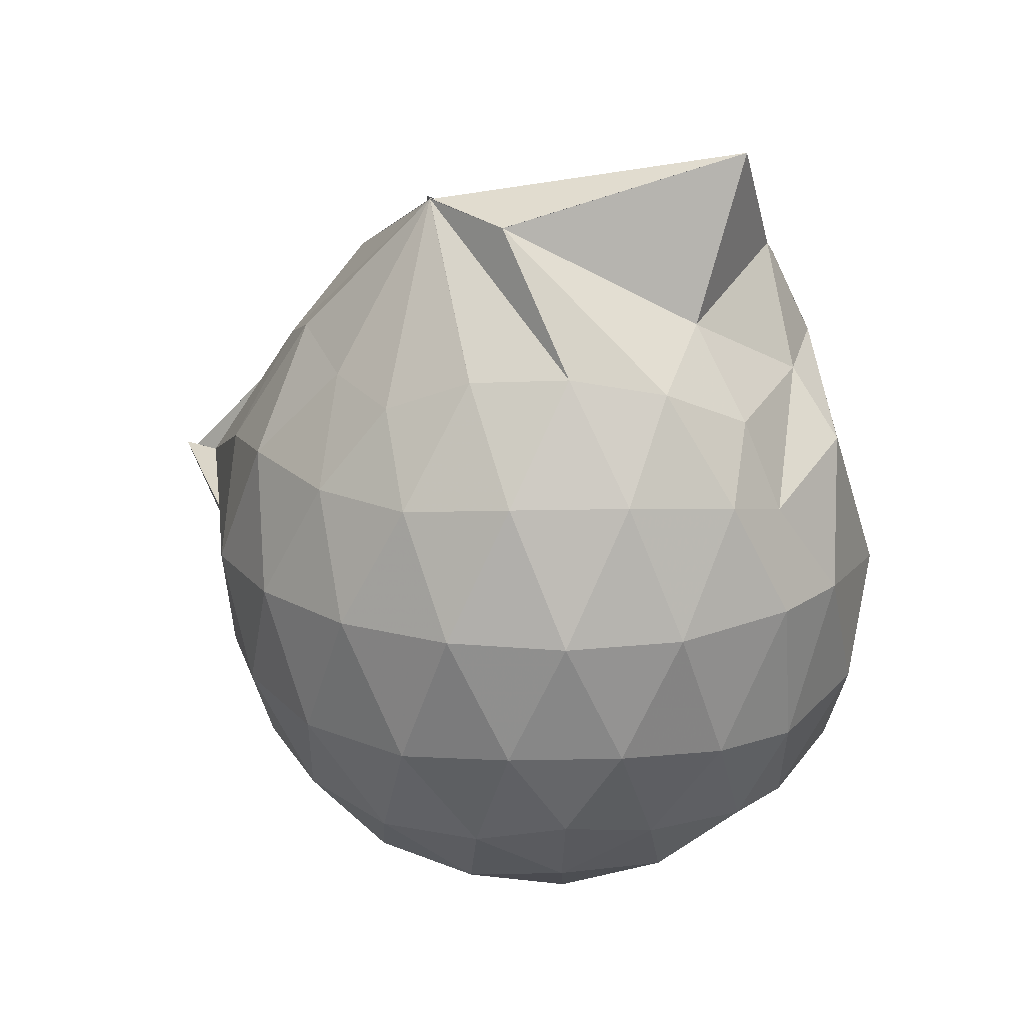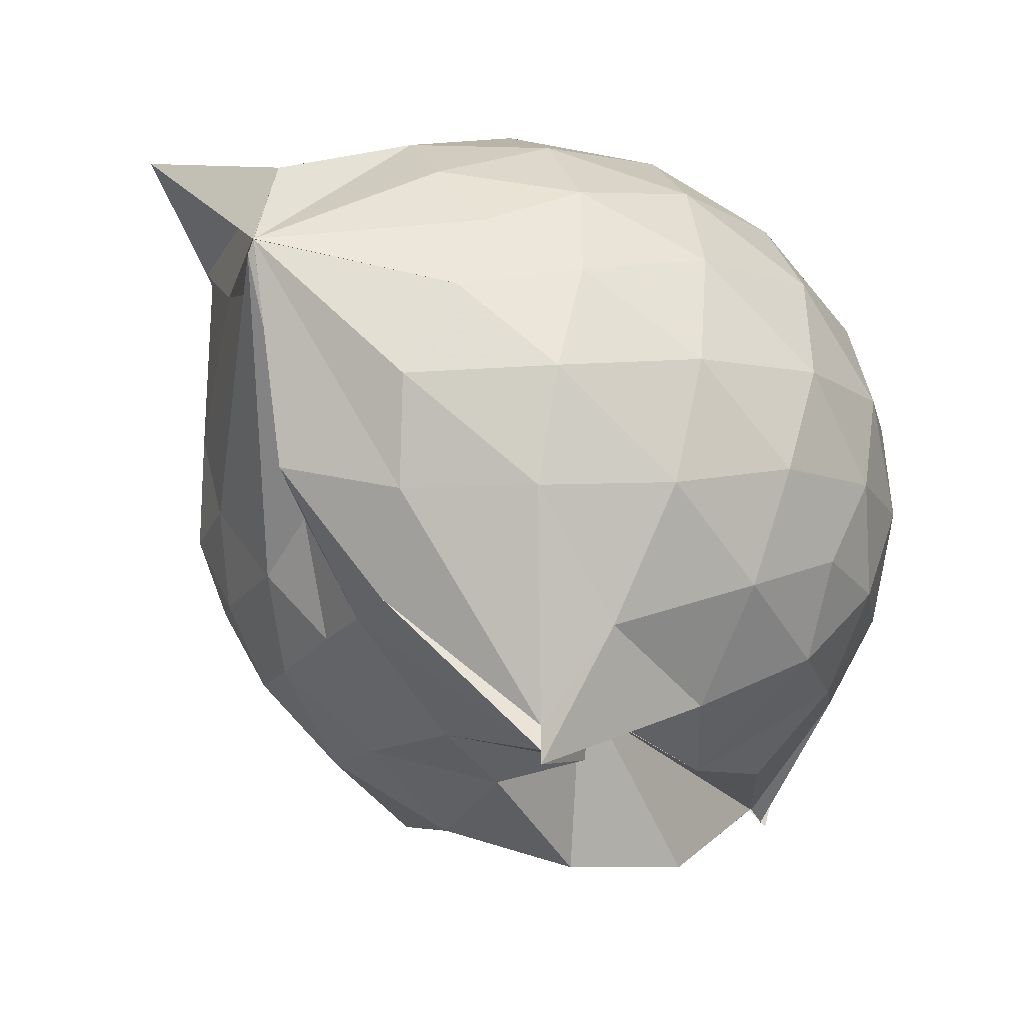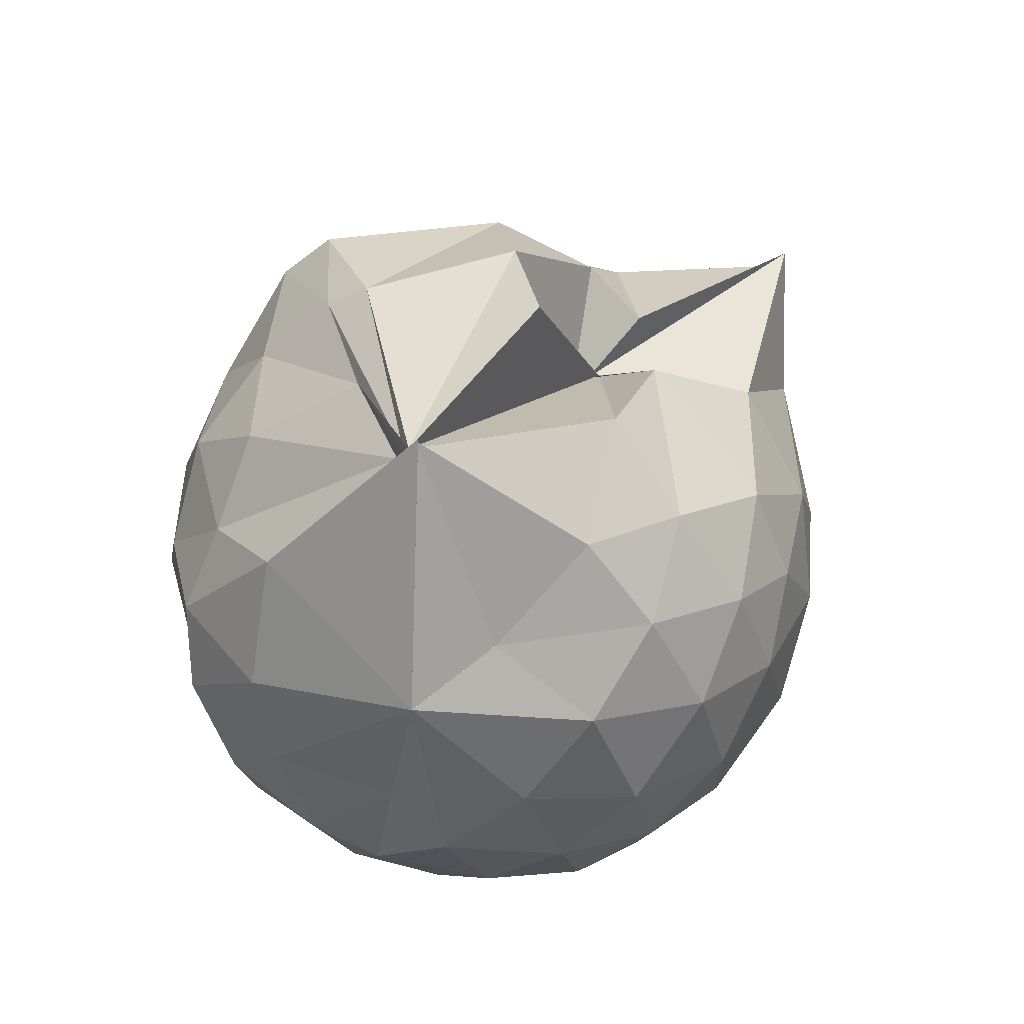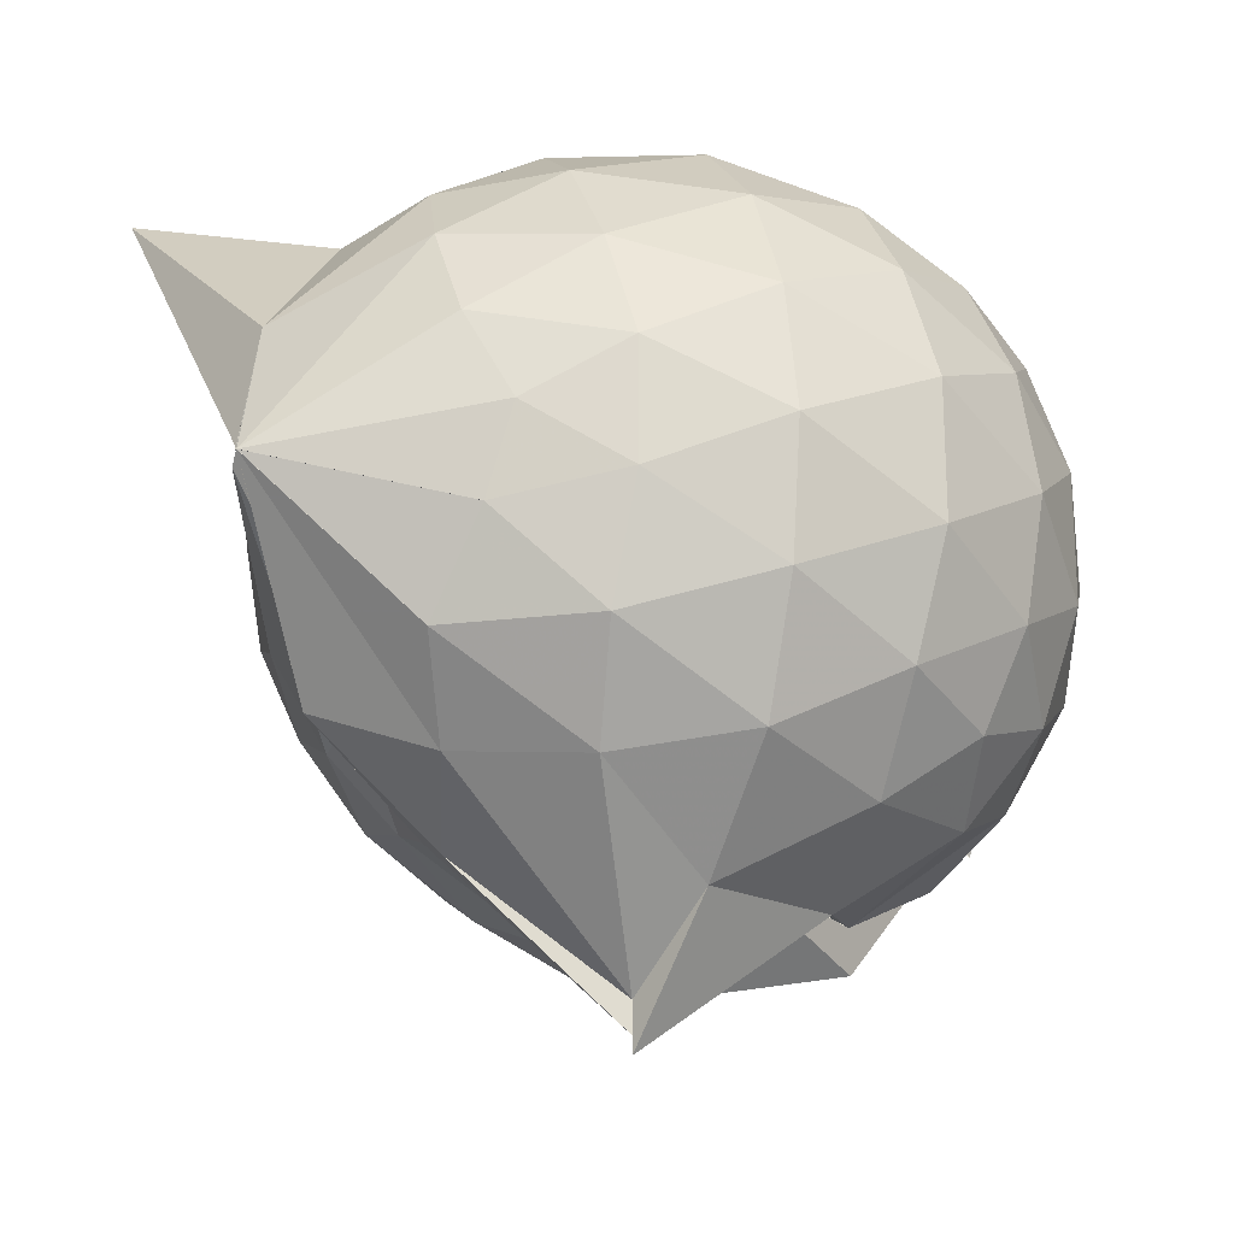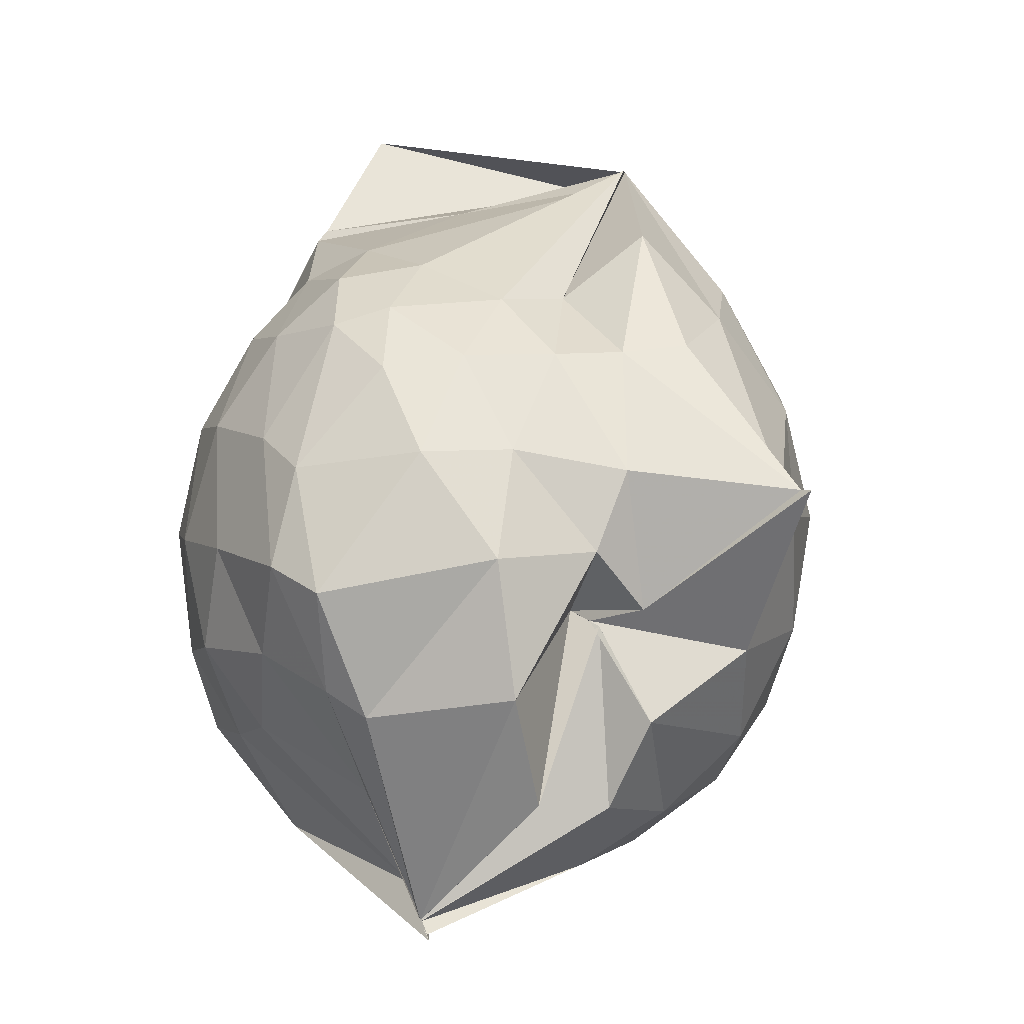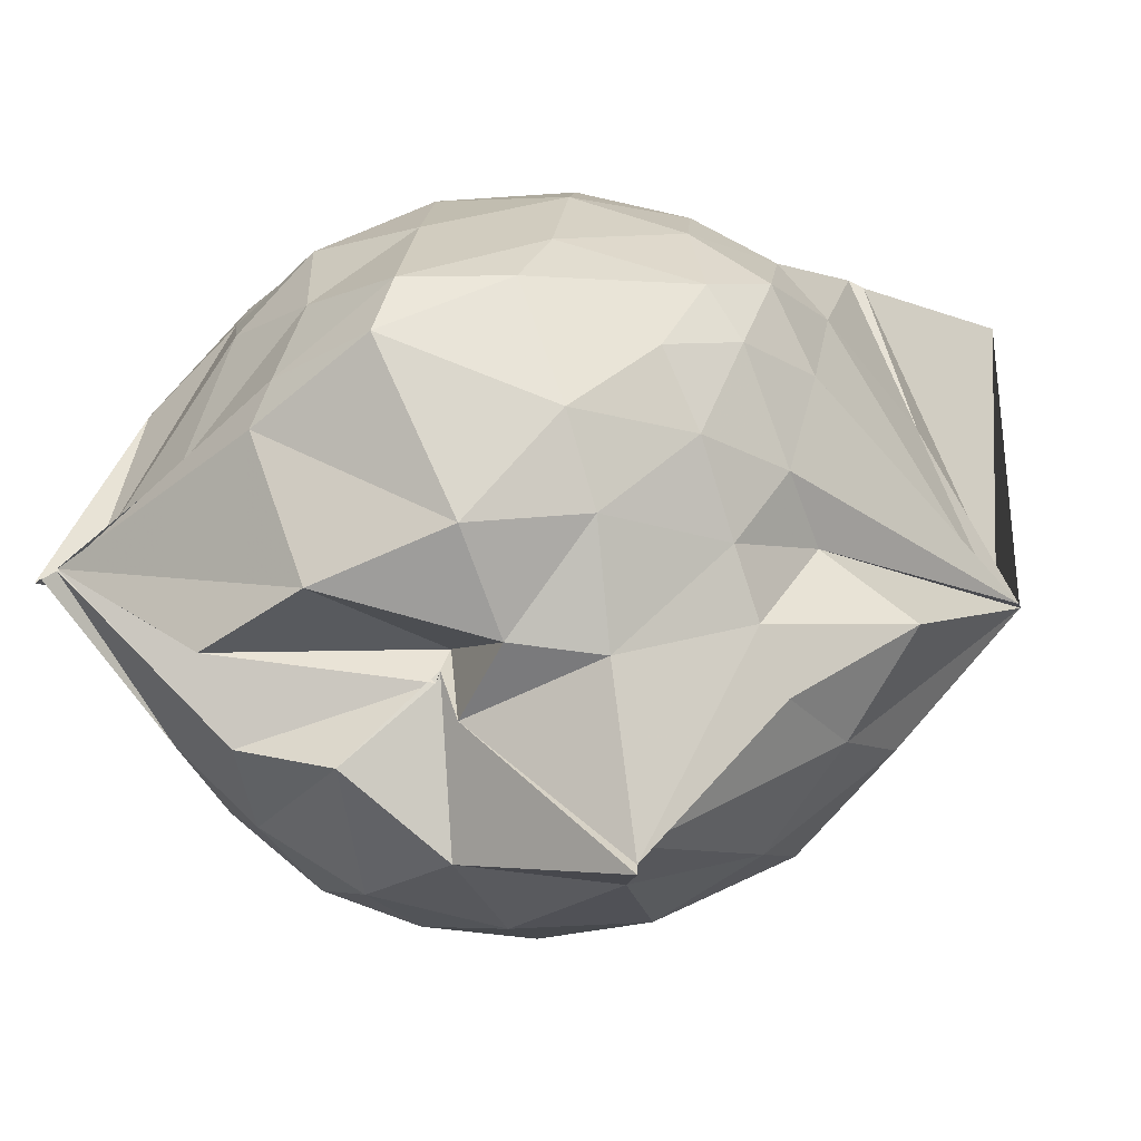
<metadata>
{"format":"obj","ext":"obj","renderer":"f3d","projection":"perspective","resolution":1024,"background":"white","views":[{"elev":20.6,"azim":126.3,"up":"+Z"},{"elev":-43.2,"azim":58.3,"up":"+Y"},{"elev":-73.9,"azim":-32.8,"up":"+Z"},{"elev":-20.1,"azim":66.7,"up":"+Y"},{"elev":1.3,"azim":-32.8,"up":"+Z"},{"elev":-64.6,"azim":-73.2,"up":"+Y"}]}
</metadata>
<code>
v 0.4984 -0.3437 1.784
v -0.03172 -0.1246 -0.2813
v 0.779 -0.2679 1.318
v 0.704 -0.06585 1.404
v 0.5881 0.1479 1.421
v 0.4241 0.3231 1.374
v 0.2346 0.4337 1.277
v -0.07307 0.3889 1.334
v -0.2799 0.3116 1.375
v -0.2798 0.3121 1.375
v -0.4199 0.1805 1.281
v -0.5491 -0.03955 1.283
v -0.5936 -0.2742 1.281
v -0.5528 -0.5183 1.302
v -0.5263 -0.7271 1.187
v -0.3444 -0.8221 1.218
v -0.1089 -0.8883 1.223
v 0.0602 -0.9498 1.23
v 0.2184 -1.015 1.248
v 0.4342 -0.8742 1.331
v 0.5936 -0.6829 1.42
v 0.7262 -0.467 1.359
v 0.8806 -0.1372 1.107
v 0.7842 0.1131 1.138
v 0.6069 0.3408 1.139
v 0.3719 0.4928 1.102
v 0.198 0.5194 1.054
v -0.06805 0.5292 1.171
v -0.2779 0.312 1.375
v -0.4975 0.2757 1.068
v -0.6516 0.07063 1.036
v -0.7193 -0.1674 1.04
v -0.7315 -0.4646 1.006
v -0.7368 -0.6536 0.931
v -0.517 -0.8992 0.9716
v -0.3091 -0.9995 0.9769
v -0.03687 -1.108 0.9243
v 0.3124 -1.367 0.875
v 0.3125 -1.295 0.875
v 0.6389 -0.9065 1.084
v 0.8001 -0.6806 1.129
v 0.8755 -0.4084 1.105
v 0.9082 0.01514 0.8093
v 0.7728 0.2738 0.8091
v 0.5578 0.4714 0.8079
v 0.2642 0.59 0.8176
v 0.04489 0.6036 0.8175
v -0.3138 0.5146 0.7659
v -0.4113 0.4093 0.625
v -0.6582 0.2079 0.7395
v -0.7614 -0.0496 0.7316
v -0.7999 -0.3324 0.7182
v -0.8119 -0.6631 0.6831
v -0.7625 -0.8114 0.6226
v -0.4046 -1.079 0.7089
v -0.1306 -1.108 0.7213
v 0.03056 -1.085 0.5694
v 0.3122 -1.407 0.8747
v 0.509 -1.103 0.7984
v 0.7685 -0.8556 0.7902
v 0.9089 -0.5766 0.8003
v 0.958 -0.2779 0.8048
v 0.8269 0.1412 0.4975
v 0.6531 0.3623 0.498
v 0.4134 0.503 0.4652
v 0.1828 0.5646 0.4442
v -0.1422 0.5582 0.4864
v -0.4062 0.4097 0.5957
v -0.4804 0.3086 0.4478
v -0.6896 0.05771 0.4183
v -0.7742 -0.2028 0.4497
v -0.7503 -0.4932 0.4507
v -0.6855 -0.7171 0.3683
v -0.6262 -0.8148 0.3071
v -0.3601 -1.089 0.3602
v -0.0001304 -0.7985 0.5531
v -2.705e-05 -0.8873 0.5314
v 0.3588 -1.091 0.4516
v 0.643 -0.9357 0.4864
v 0.8244 -0.7098 0.4957
v 0.9119 -0.4392 0.4629
v 0.9141 -0.1269 0.4654
v 0.6771 0.2112 0.2646
v 0.4754 0.3378 0.2143
v 0.1871 0.4247 0.1726
v 0.008903 0.4449 0.1755
v -0.2581 0.4307 0.2366
v -0.4605 0.2982 0.2233
v -0.585 0.1137 0.1935
v -0.6239 -0.1075 0.198
v -0.6787 -0.3471 0.2438
v -0.5294 -0.6421 0.0982
v -0.3758 -0.6335 -0.2194
v -0.3758 -0.6566 -0.2501
v -0.2628 -1.046 0.08746
v 0.01721 -0.907 0.5171
v 0.08969 -1.036 0.2738
v 0.4741 -0.9194 0.2034
v 0.6733 -0.7786 0.2633
v 0.7593 -0.5625 0.2021
v 0.7971 -0.2855 0.1754
v 0.7625 -0.008613 0.203
v 0.4995 -0.3435 1.783
v 0.4982 -0.3436 1.782
v 0.5312 -0.0939 1.75
v 0.215 0.272 1.496
v -0.1564 0.2501 1.625
v -0.2798 0.312 1.375
v -0.2787 0.3119 1.375
v -0.402 -0.09164 1.448
v -0.4671 -0.3917 1.433
v -0.4318 -0.5993 1.348
v -0.1599 -0.7133 1.371
v 0.04996 -0.6896 1.382
v 0.2526 -0.7712 1.553
v 0.4989 -0.3434 1.782
v 0.499 -0.3435 1.781
v 0.4982 -0.3296 1.782
v 0.4981 -0.3433 1.781
v 0.06239 0.31 1.906
v -0.1567 0.2501 1.625
v -0.1869 0.2498 1.595
v -0.2829 -0.2206 1.528
v -0.2583 -0.4708 1.473
v 0.4734 -0.3724 1.782
v 0.4995 -0.3433 1.782
v 0.4993 -0.3435 1.782
v 0.4991 -0.3435 1.783
v 0.5315 -0.0937 1.75
v 0.09516 -0.0974 1.66
v 0.3944 -0.4018 1.726
v 0.4996 -0.3434 1.783
v 0.5566 0.1153 0.05291
v 0.2852 0.2423 0.004179
v 0.09263 0.1912 -0.004926
v -0.1937 0.2907 0.06676
v -0.3578 0.1234 -0.005789
v -0.4934 -0.1814 -0.05535
v -0.375 -0.5985 -0.1594
v -0.3744 -0.6568 -0.2552
v -0.3752 -0.6564 -0.2533
v -0.3752 -0.6563 -0.2502
v 0.03815 -0.9215 0.04355
v 0.2972 -0.8112 0.000157
v 0.5587 -0.7023 0.0553
v 0.6132 -0.4405 -0.01101
v 0.6143 -0.1398 -0.009975
v 0.3555 -0.02068 -0.1172
v -0.03139 -0.1248 -0.2813
v -0.03159 -0.1248 -0.2813
v -0.03203 -0.1245 -0.2815
v -0.3743 -0.6983 -0.2968
v -0.3757 -0.6876 -0.2822
v -0.3757 -0.6567 -0.2534
v 0.1211 -0.6636 -0.1519
v 0.3678 -0.572 -0.1171
v 0.3735 -0.3009 -0.1679
v -0.03138 -0.1248 -0.2815
v -0.03157 -0.1249 -0.2813
v -0.3762 -0.6876 -0.2828
v -0.376 -0.6878 -0.2829
v 0.06219 -0.3466 -0.208
f 3 23 4
f 4 23 24
f 4 24 5
f 5 24 25
f 5 25 6
f 6 25 26
f 6 26 7
f 7 26 27
f 7 27 8
f 8 27 28
f 8 28 9
f 9 28 29
f 9 29 10
f 10 29 30
f 10 30 11
f 11 30 31
f 11 31 12
f 12 31 32
f 12 32 13
f 13 32 33
f 13 33 14
f 14 33 34
f 14 34 15
f 15 34 35
f 15 35 16
f 16 35 36
f 16 36 17
f 17 36 37
f 17 37 18
f 18 37 38
f 18 38 19
f 19 38 39
f 19 39 20
f 20 39 40
f 20 40 21
f 21 40 41
f 21 41 22
f 22 41 42
f 22 42 3
f 3 42 23
f 23 43 24
f 24 43 44
f 24 44 25
f 25 44 45
f 25 45 26
f 26 45 46
f 26 46 27
f 27 46 47
f 27 47 28
f 28 47 48
f 28 48 29
f 29 48 49
f 29 49 30
f 30 49 50
f 30 50 31
f 31 50 51
f 31 51 32
f 32 51 52
f 32 52 33
f 33 52 53
f 33 53 34
f 34 53 54
f 34 54 35
f 35 54 55
f 35 55 36
f 36 55 56
f 36 56 37
f 37 56 57
f 37 57 38
f 38 57 58
f 38 58 39
f 39 58 59
f 39 59 40
f 40 59 60
f 40 60 41
f 41 60 61
f 41 61 42
f 42 61 62
f 42 62 23
f 23 62 43
f 43 63 44
f 44 63 64
f 44 64 45
f 45 64 65
f 45 65 46
f 46 65 66
f 46 66 47
f 47 66 67
f 47 67 48
f 48 67 68
f 48 68 49
f 49 68 69
f 49 69 50
f 50 69 70
f 50 70 51
f 51 70 71
f 51 71 52
f 52 71 72
f 52 72 53
f 53 72 73
f 53 73 54
f 54 73 74
f 54 74 55
f 55 74 75
f 55 75 56
f 56 75 76
f 56 76 57
f 57 76 77
f 57 77 58
f 58 77 78
f 58 78 59
f 59 78 79
f 59 79 60
f 60 79 80
f 60 80 61
f 61 80 81
f 61 81 62
f 62 81 82
f 62 82 43
f 43 82 63
f 63 83 64
f 64 83 84
f 64 84 65
f 65 84 85
f 65 85 66
f 66 85 86
f 66 86 67
f 67 86 87
f 67 87 68
f 68 87 88
f 68 88 69
f 69 88 89
f 69 89 70
f 70 89 90
f 70 90 71
f 71 90 91
f 71 91 72
f 72 91 92
f 72 92 73
f 73 92 93
f 73 93 74
f 74 93 94
f 74 94 75
f 75 94 95
f 75 95 76
f 76 95 96
f 76 96 77
f 77 96 97
f 77 97 78
f 78 97 98
f 78 98 79
f 79 98 99
f 79 99 80
f 80 99 100
f 80 100 81
f 81 100 101
f 81 101 82
f 82 101 102
f 82 102 63
f 63 102 83
f 103 104 118
f 104 119 118
f 104 105 119
f 105 120 119
f 105 106 120
f 106 107 120
f 107 121 120
f 107 108 121
f 108 122 121
f 108 109 122
f 109 110 122
f 110 123 122
f 110 111 123
f 111 124 123
f 111 112 124
f 112 113 124
f 113 125 124
f 113 114 125
f 114 126 125
f 114 115 126
f 115 116 126
f 116 127 126
f 116 117 127
f 117 118 127
f 117 103 118
f 118 119 128
f 119 129 128
f 119 120 129
f 120 121 129
f 121 130 129
f 121 122 130
f 122 123 130
f 123 131 130
f 123 124 131
f 124 125 131
f 125 132 131
f 125 126 132
f 126 127 132
f 127 128 132
f 127 118 128
f 133 148 134
f 134 148 149
f 134 149 135
f 135 149 150
f 135 150 136
f 136 150 137
f 137 150 151
f 137 151 138
f 138 151 152
f 138 152 139
f 139 152 140
f 140 152 153
f 140 153 141
f 141 153 154
f 141 154 142
f 142 154 143
f 143 154 155
f 143 155 144
f 144 155 156
f 144 156 145
f 145 156 146
f 146 156 157
f 146 157 147
f 147 157 148
f 147 148 133
f 148 158 149
f 149 158 159
f 149 159 150
f 150 159 151
f 151 159 160
f 151 160 152
f 152 160 153
f 153 160 161
f 153 161 154
f 154 161 155
f 155 161 162
f 155 162 156
f 156 162 157
f 157 162 158
f 157 158 148
f 3 4 103
f 103 4 104
f 4 5 104
f 104 5 105
f 5 6 105
f 105 6 106
f 6 7 106
f 7 8 106
f 106 8 107
f 8 9 107
f 107 9 108
f 9 10 108
f 108 10 109
f 10 11 109
f 11 12 109
f 109 12 110
f 12 13 110
f 110 13 111
f 13 14 111
f 111 14 112
f 14 15 112
f 15 16 112
f 112 16 113
f 16 17 113
f 113 17 114
f 17 18 114
f 114 18 115
f 18 19 115
f 19 20 115
f 115 20 116
f 20 21 116
f 116 21 117
f 21 22 117
f 117 22 103
f 22 3 103
f 83 133 84
f 84 133 134
f 84 134 85
f 85 134 135
f 85 135 86
f 86 135 136
f 86 136 87
f 87 136 88
f 88 136 137
f 88 137 89
f 89 137 138
f 89 138 90
f 90 138 139
f 90 139 91
f 91 139 92
f 92 139 140
f 92 140 93
f 93 140 141
f 93 141 94
f 94 141 142
f 94 142 95
f 95 142 96
f 96 142 143
f 96 143 97
f 97 143 144
f 97 144 98
f 98 144 145
f 98 145 99
f 99 145 100
f 100 145 146
f 100 146 101
f 101 146 147
f 101 147 102
f 102 147 133
f 102 133 83
f 128 129 1
f 129 130 1
f 130 131 1
f 131 132 1
f 132 128 1
f 159 158 2
f 160 159 2
f 161 160 2
f 162 161 2
f 158 162 2

</code>
